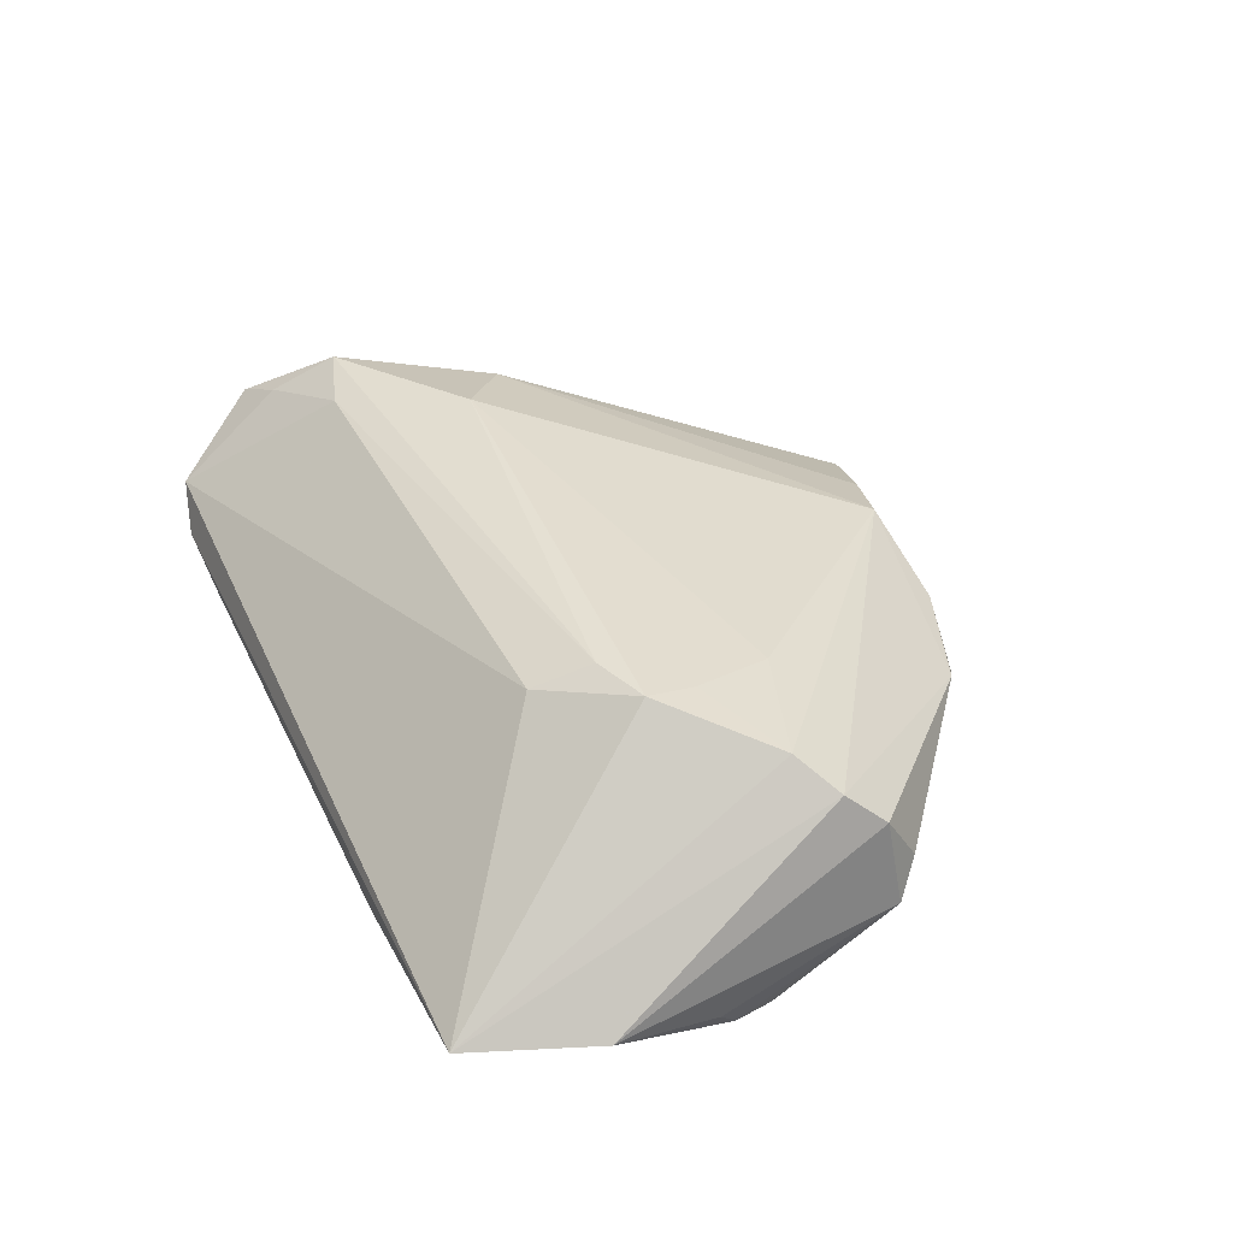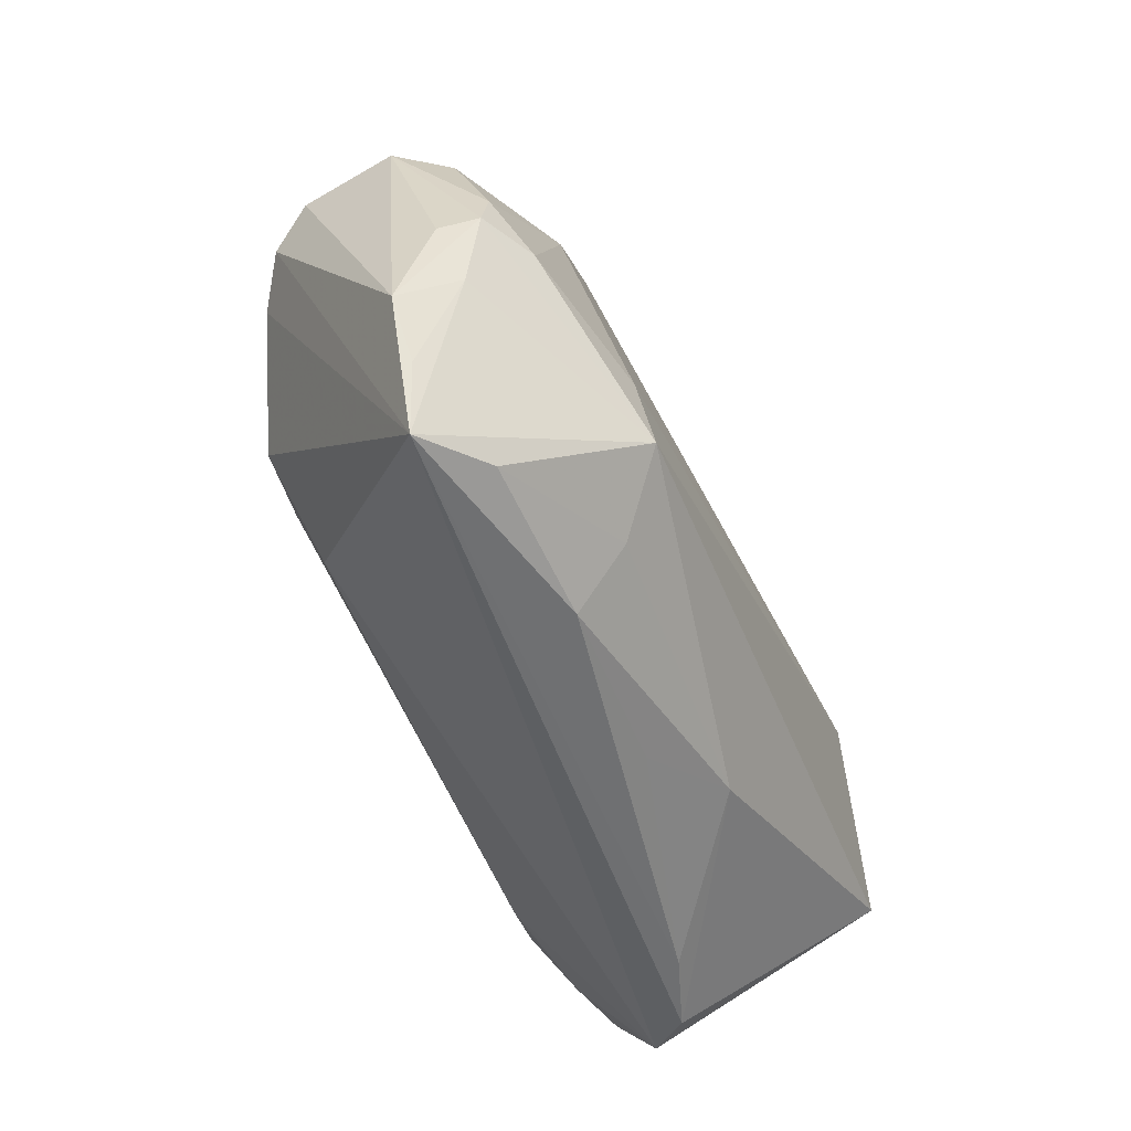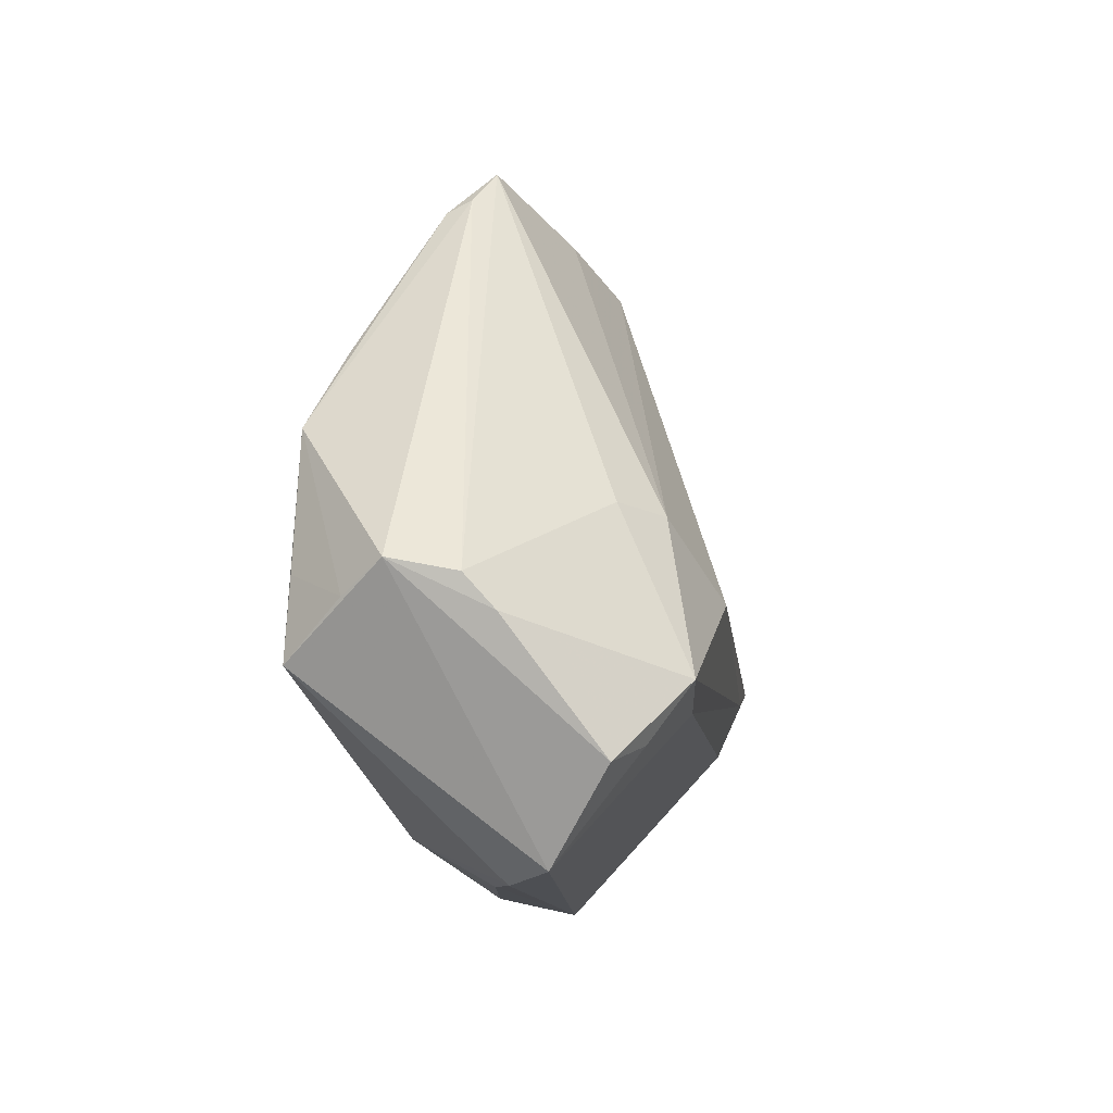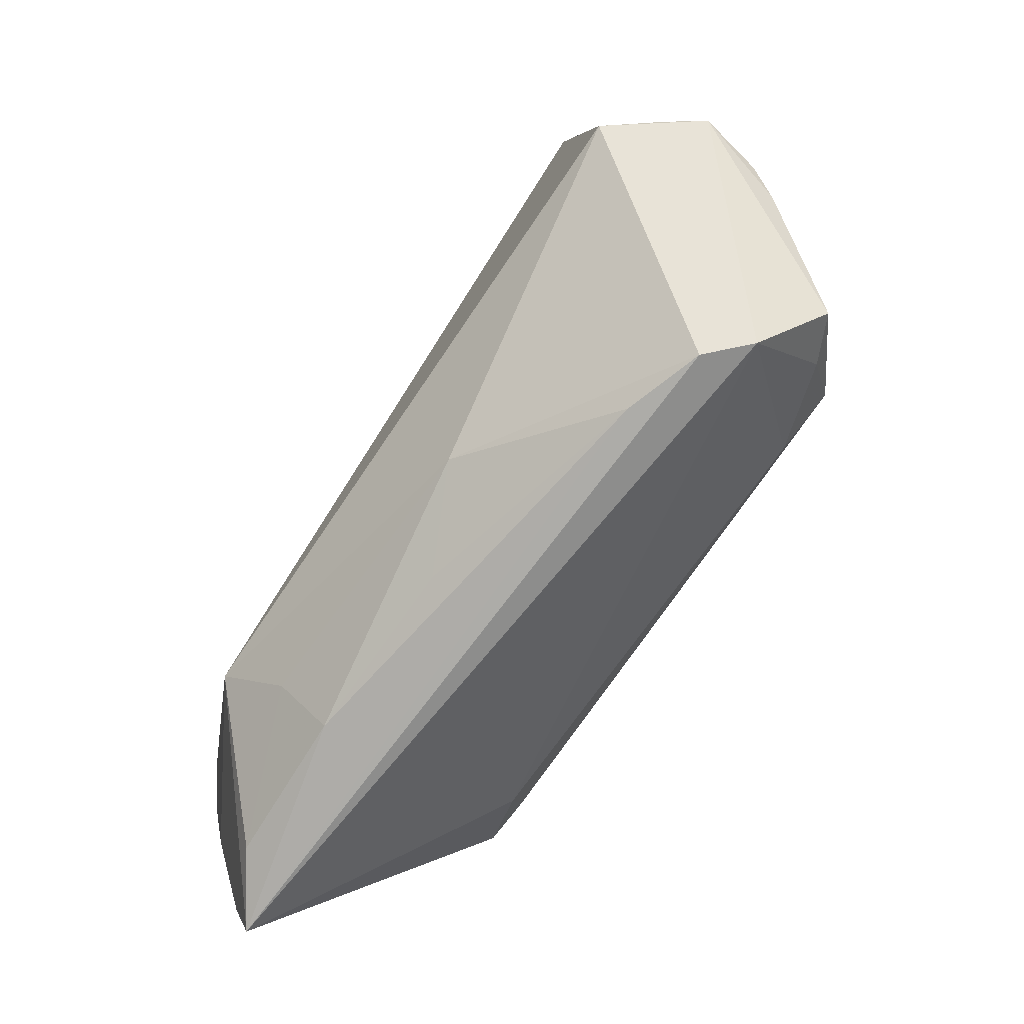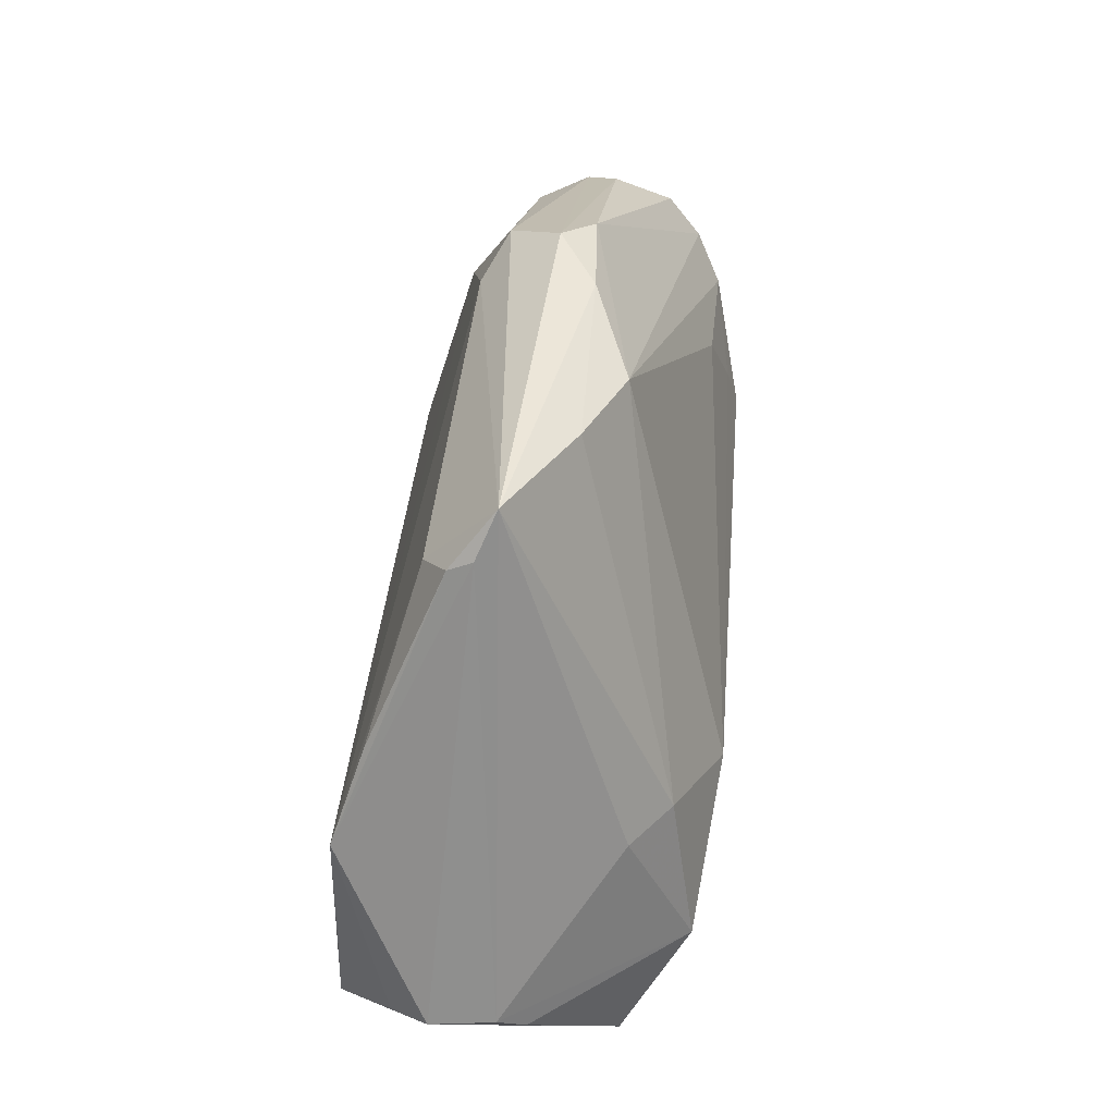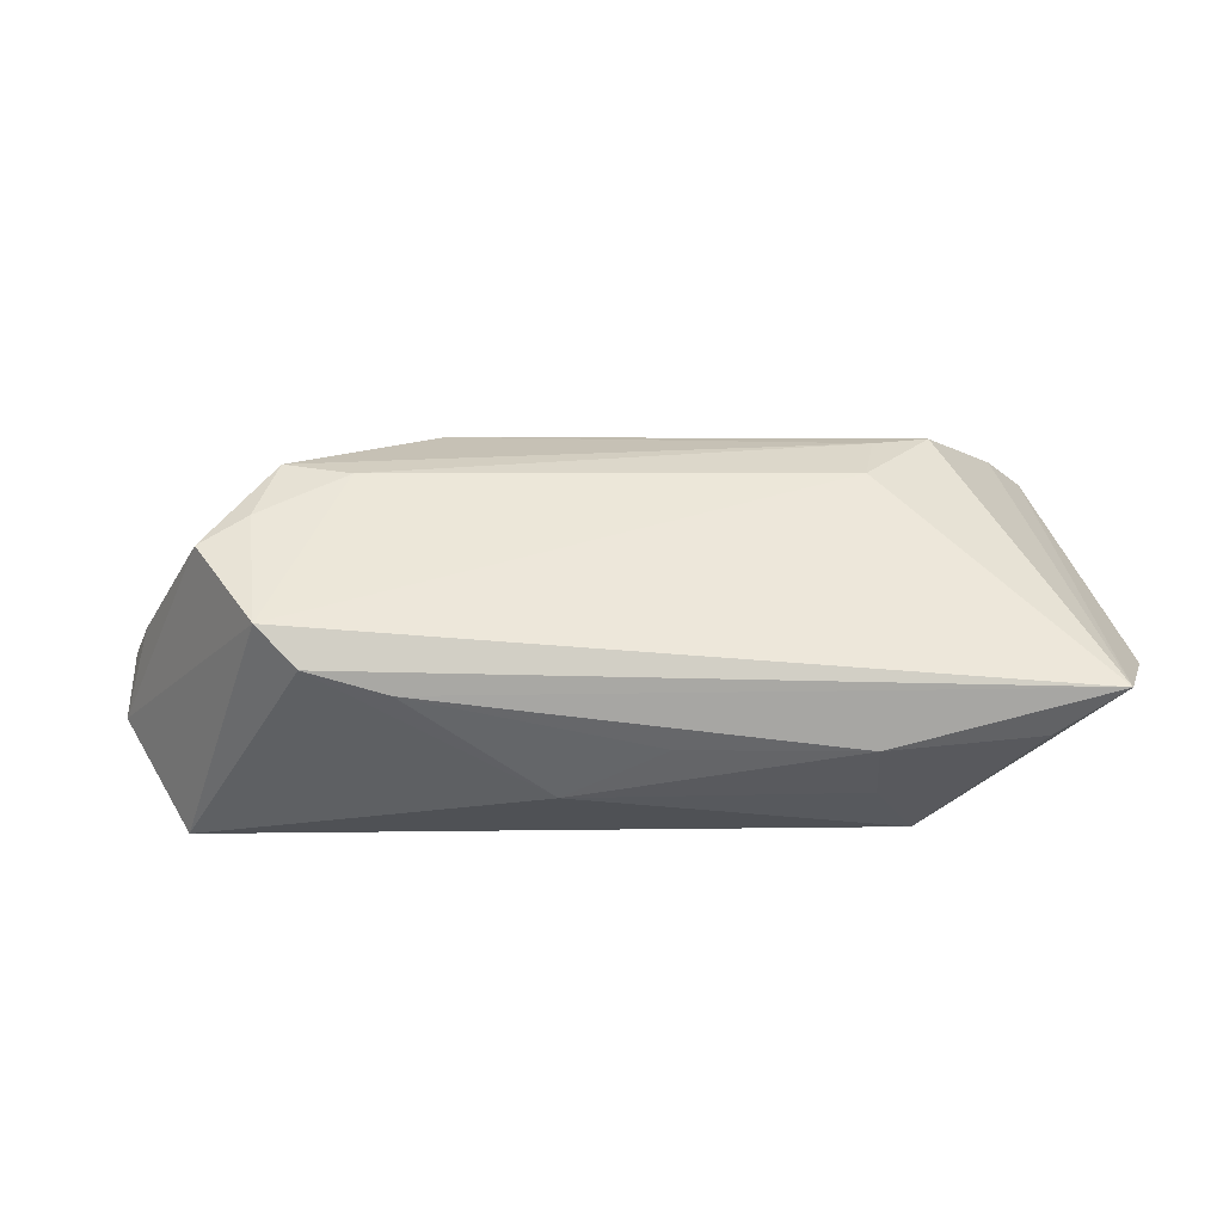
<metadata>
{"format":"obj","ext":"obj","renderer":"f3d","projection":"perspective","resolution":1024,"background":"white","views":[{"elev":40.3,"azim":65.5,"up":"+Z"},{"elev":-51.5,"azim":110.8,"up":"+Y"},{"elev":-10.7,"azim":-82.9,"up":"+Y"},{"elev":-73.1,"azim":-124.4,"up":"+Y"},{"elev":57.5,"azim":-85.4,"up":"+Y"},{"elev":7.1,"azim":-6.8,"up":"+Z"}]}
</metadata>
<code>
v 0.03995 0.01508 -0.0131
v -0.03471 0.005398 0.01894
v 0.05597 -0.0145 -0.008302
v -0.05193 -0.003601 -0.02146
v 0.02727 -0.01637 0.0211
v 0.01574 0.04403 0.005113
v 0.03246 -0.02038 -0.02156
v -0.008811 0.04694 0.005187
v 0.05884 -0.006846 -0.005763
v -0.02768 0.04755 -0.005383
v 0.05029 -0.004158 -0.01404
v -0.04753 0.01413 -0.02156
v 0.02964 -0.008913 0.02426
v 0.03412 -0.01057 -0.0199
v -0.03417 -0.01758 0.02161
v 0.05388 -0.03731 -0.002236
v -0.04553 -0.03604 0.006478
v 0.05597 0.01462 0.01326
v 0.05367 0.01584 -0.004999
v 0.02292 0.03434 -0.009971
v 0.02942 0.03925 0.004371
v 0.055 0.01915 0.00552
v -0.04067 -0.03731 0.001399
v 0.001102 -0.03471 -0.008846
v 0.05388 0.009841 0.0176
v 0.002379 0.04299 0.01008
v -0.02372 0.04118 -0.01185
v 0.02625 -0.0283 -0.01563
v 0.04865 0.00601 0.02083
v -0.02251 -0.00315 0.02508
v -0.06053 -0.005181 -0.000943
v -0.04013 0.02508 -0.01771
v 0.03662 0.0001733 0.02303
v 0.02474 -0.036 -0.00929
v -0.05902 -0.009208 0.002619
v 0.03737 -0.006425 0.02464
v 0.02485 0.04234 8.346e-05
v 0.05564 0.001371 -0.01052
v 0.0413 0.02244 -0.008268
v -0.01141 -0.03008 -0.01501
v -0.05421 -0.01405 -0.02156
v -0.02791 0.04586 -0.008531
v -0.05224 -0.02477 0.01401
v 0.03305 0.01112 0.02035
v -0.03044 -0.0369 -0.001724
v -0.04599 -0.02244 0.01728
v 0.02956 0.03676 -0.006624
v 0.05677 -0.003828 -0.01015
v -0.06204 -0.003732 -0.00918
v -0.04251 -0.01473 0.02255
v 0.0565 -0.02832 -0.003151
v -0.02346 0.05227 -0.002942
v -0.05889 -0.00735 -0.01426
v 0.06038 -0.0208 -0.002026
v 0.05778 0.01609 0.001495
v 0.04518 -0.03454 -0.008126
v -0.04092 0.006034 0.0137
f 16 36 5
f 25 18 21
f 21 18 22
f 13 5 36
f 13 30 50
f 36 30 13
f 49 43 35
f 35 43 50
f 50 43 46
f 56 7 16
f 16 34 56
f 40 41 7
f 23 41 40
f 17 41 23
f 17 46 43
f 17 43 49
f 49 41 17
f 17 23 16
f 16 5 17
f 7 41 12
f 8 52 2
f 2 52 57
f 2 57 50
f 50 30 2
f 50 57 31
f 31 35 50
f 57 52 31
f 49 35 31
f 50 46 15
f 15 13 50
f 5 13 15
f 15 17 5
f 46 17 15
f 28 40 7
f 34 40 28
f 7 56 28
f 28 56 34
f 23 40 45
f 16 23 45
f 45 34 16
f 6 52 8
f 7 12 14
f 14 12 1
f 53 41 49
f 49 12 53
f 42 52 27
f 33 30 36
f 33 44 30
f 30 44 26
f 8 2 26
f 26 2 30
f 26 6 8
f 26 25 21
f 21 6 26
f 16 7 3
f 3 51 16
f 24 40 34
f 34 45 24
f 24 45 40
f 4 12 41
f 41 53 4
f 4 53 12
f 27 12 32
f 32 42 27
f 12 42 32
f 52 42 10
f 49 31 10
f 10 31 52
f 10 12 49
f 10 42 12
f 44 33 29
f 25 26 29
f 29 26 44
f 29 33 36
f 29 36 16
f 16 25 29
f 51 3 54
f 18 25 54
f 54 25 16
f 16 51 54
f 1 19 38
f 27 52 20
f 52 47 20
f 20 47 1
f 20 12 27
f 1 12 20
f 39 19 1
f 1 47 39
f 39 47 19
f 11 14 1
f 1 38 11
f 7 14 11
f 37 47 52
f 52 6 37
f 37 6 21
f 21 22 37
f 48 11 38
f 48 3 7
f 7 11 48
f 48 54 3
f 48 9 54
f 55 38 19
f 55 48 38
f 9 48 55
f 19 47 55
f 55 22 18
f 55 37 22
f 47 37 55
f 18 54 55
f 54 9 55

</code>
